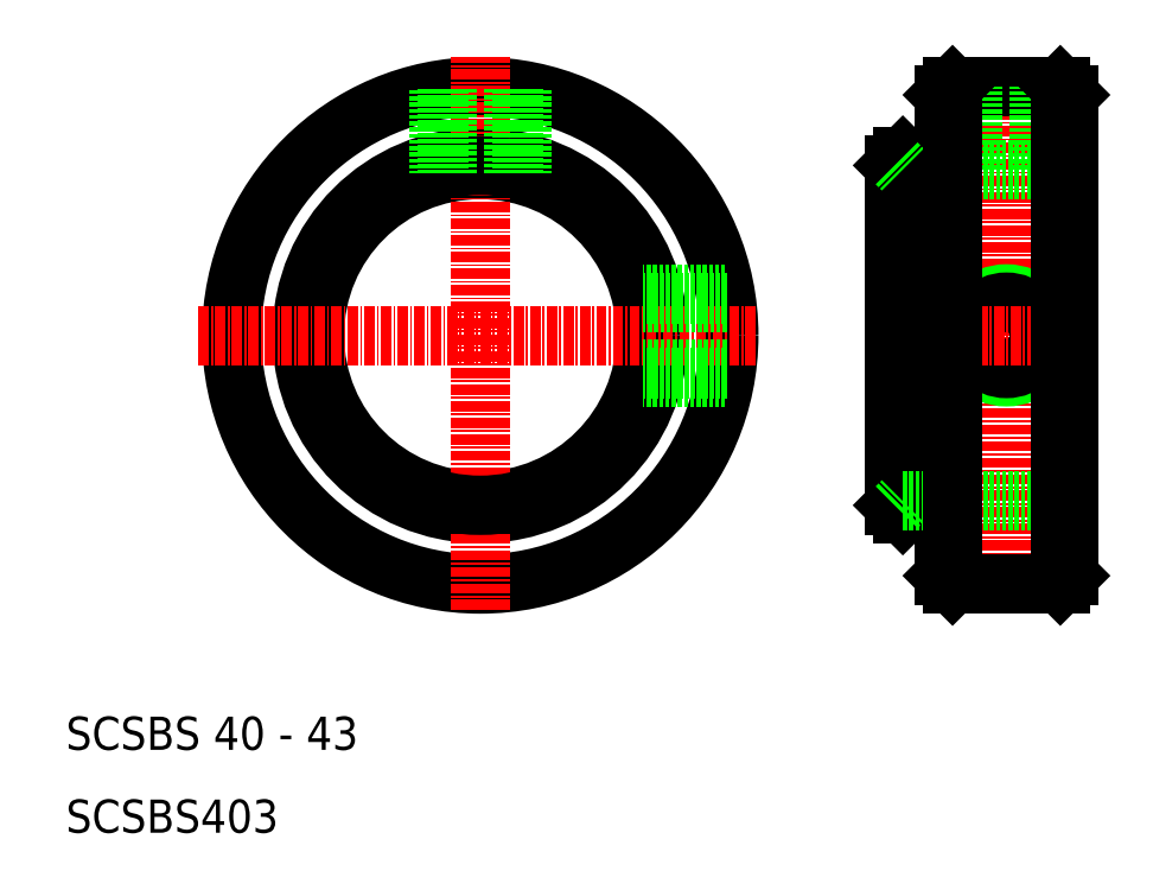
<metadata>
{"format":"dxf","ext":"dxf","renderer":"ezdxf+matplotlib","layout":"modelspace","background":"white","min_lineweight":24,"dpi":150}
</metadata>
<code>
0
SECTION
2
ENTITIES
0
CIRCLE
8
0
10
60
20
70
30
0
40
30
0
CIRCLE
8
0
10
60
20
70
30
0
40
21.5
0
CIRCLE
8
0
10
60
20
70
30
0
40
20
0
LINE
8
CENTER
10
123.5
20
103.3
30
0
11
123.5
21
37.74
31
0
0
LINE
8
0
10
116
20
92.5
30
0
11
116
21
41
31
0
0
LINE
8
0
10
116
20
51
30
0
11
116
21
89
31
0
0
LINE
8
CENTER
10
60
20
36.84
30
0
11
60
21
103.6
31
0
0
LINE
8
0
10
131
20
99
30
0
11
131
21
41
31
0
0
LINE
8
0
10
110
20
49.5
30
0
11
110
21
70
31
0
0
LINE
8
0
10
111
20
70
30
0
11
111
21
48.5
31
0
0
CIRCLE
8
0
10
60
20
70
30
0
40
20.5
0
TEXT
8
0
10
10
20
20
30
0
40
4
1
SCSBS 40 - 43
0
TEXT
8
0
10
10
20
10
30
0
40
4
1
SCSBS403
0
LINE
8
0
10
117
20
40
30
0
11
130
21
40
31
0
0
LINE
8
0
10
116
20
45
30
0
11
116
21
51
31
0
0
LINE
8
0
10
116
20
48.5
30
0
11
111
21
48.5
31
0
0
LINE
8
0
10
110
20
49.5
30
0
11
111
21
48.5
31
0
0
LINE
8
CENTER
10
26.01
20
70
30
0
11
93.39
21
70
31
0
0
LINE
8
0
10
55
20
99.58
30
0
11
55
21
89.6
31
0
0
LINE
8
0
10
65
20
99.58
30
0
11
65
21
89.6
31
0
0
LINE
8
0
10
56
20
99.73
30
0
11
56
21
89.6
31
0
0
LINE
8
0
10
64
20
99.73
30
0
11
64
21
89.6
31
0
0
CIRCLE
8
0
10
123.5
20
70
30
0
40
5
0
CIRCLE
8
0
10
123.5
20
70
30
0
40
4
0
LINE
8
0
10
130
20
100
30
0
11
117
21
100
31
0
0
LINE
8
0
10
111
20
90
30
0
11
130
21
90
31
0
0
LINE
8
CENTER
10
108
20
70
30
0
11
133
21
70
31
0
0
LINE
8
0
10
118.5
20
90
30
0
11
118.5
21
100
31
0
0
LINE
8
0
10
119.5
20
90
30
0
11
119.5
21
100
31
0
0
LINE
8
0
10
116
20
89
30
0
11
116
21
99
31
0
0
LINE
8
0
10
89.58
20
65
30
0
11
79.6
21
65
31
0
0
LINE
8
0
10
89.73
20
66
30
0
11
79.6
21
66
31
0
0
LINE
8
0
10
89.58
20
75
30
0
11
79.6
21
75
31
0
0
LINE
8
0
10
89.73
20
74
30
0
11
79.6
21
74
31
0
0
LINE
8
0
10
110
20
90.5
30
0
11
110
21
70
31
0
0
LINE
8
0
10
111
20
70
30
0
11
111
21
91.5
31
0
0
LINE
8
0
10
116
20
91.5
30
0
11
111
21
91.5
31
0
0
LINE
8
0
10
110
20
90.5
30
0
11
111
21
91.5
31
0
0
LINE
8
0
10
128.5
20
90
30
0
11
128.5
21
100
31
0
0
LINE
8
0
10
127.5
20
90
30
0
11
127.5
21
100
31
0
0
LINE
8
0
10
117
20
100
30
0
11
116
21
99
31
0
0
LINE
8
0
10
130
20
100
30
0
11
131
21
99
31
0
0
LINE
8
0
10
116
20
41
30
0
11
117
21
40
31
0
0
LINE
8
0
10
130
20
40
30
0
11
131
21
41
31
0
0
LINE
8
0
10
130
20
90
30
0
11
131
21
91
31
0
0
LINE
8
0
10
110.2
20
90.75
30
0
11
111
21
90
31
0
0
LINE
8
0
10
110.2
20
49.25
30
0
11
111
21
50
31
0
0
LINE
8
0
10
111
20
50
30
0
11
130
21
50
31
0
0
LINE
8
0
10
130
20
50
30
0
11
131
21
49
31
0
0
LINE
8
0
10
117
20
100
30
0
11
117
21
40
31
0
0
LINE
8
0
10
130
20
40
30
0
11
130
21
100
31
0
0
ENDSEC
0
EOF

</code>
